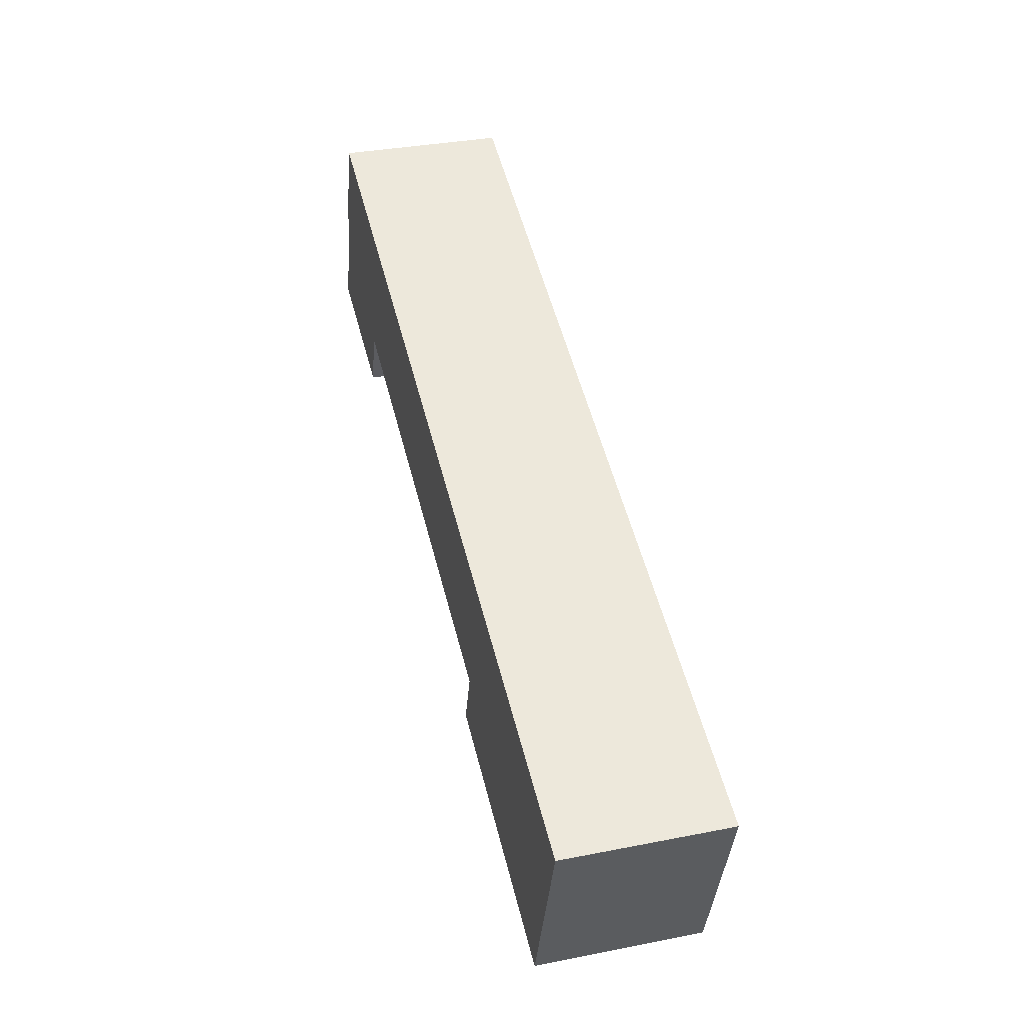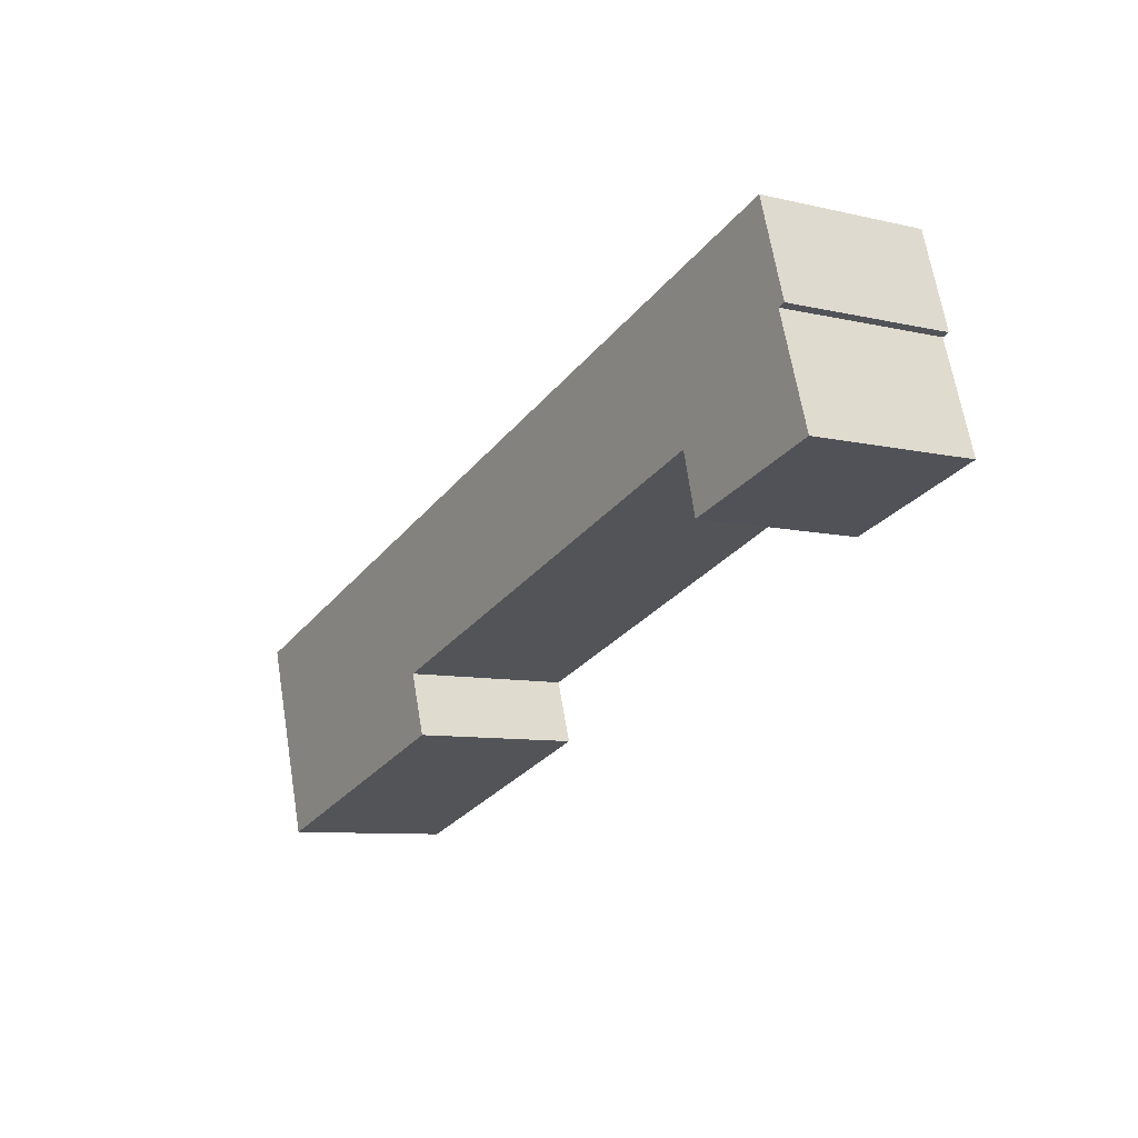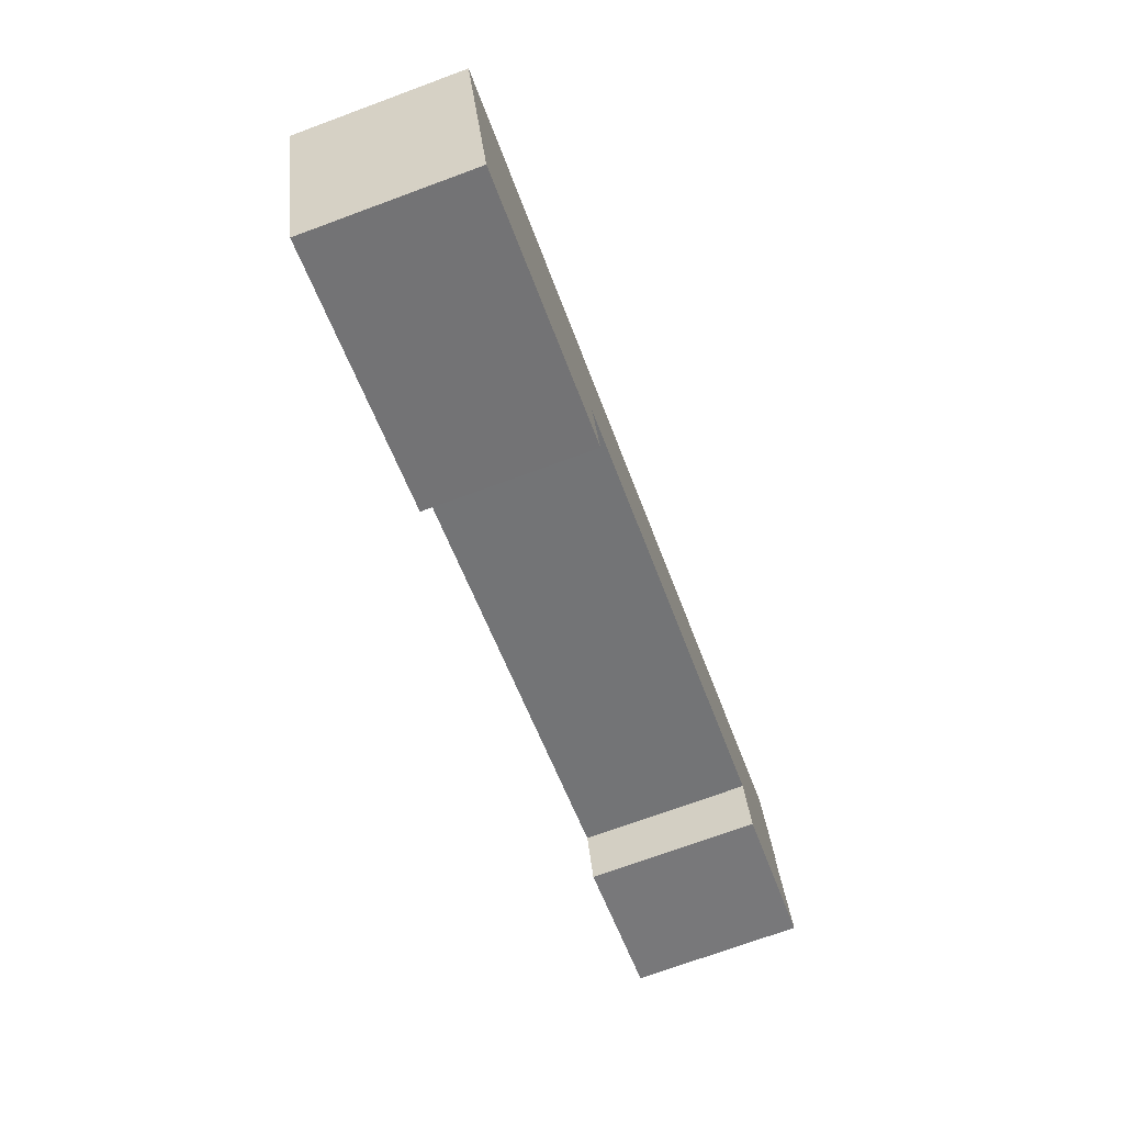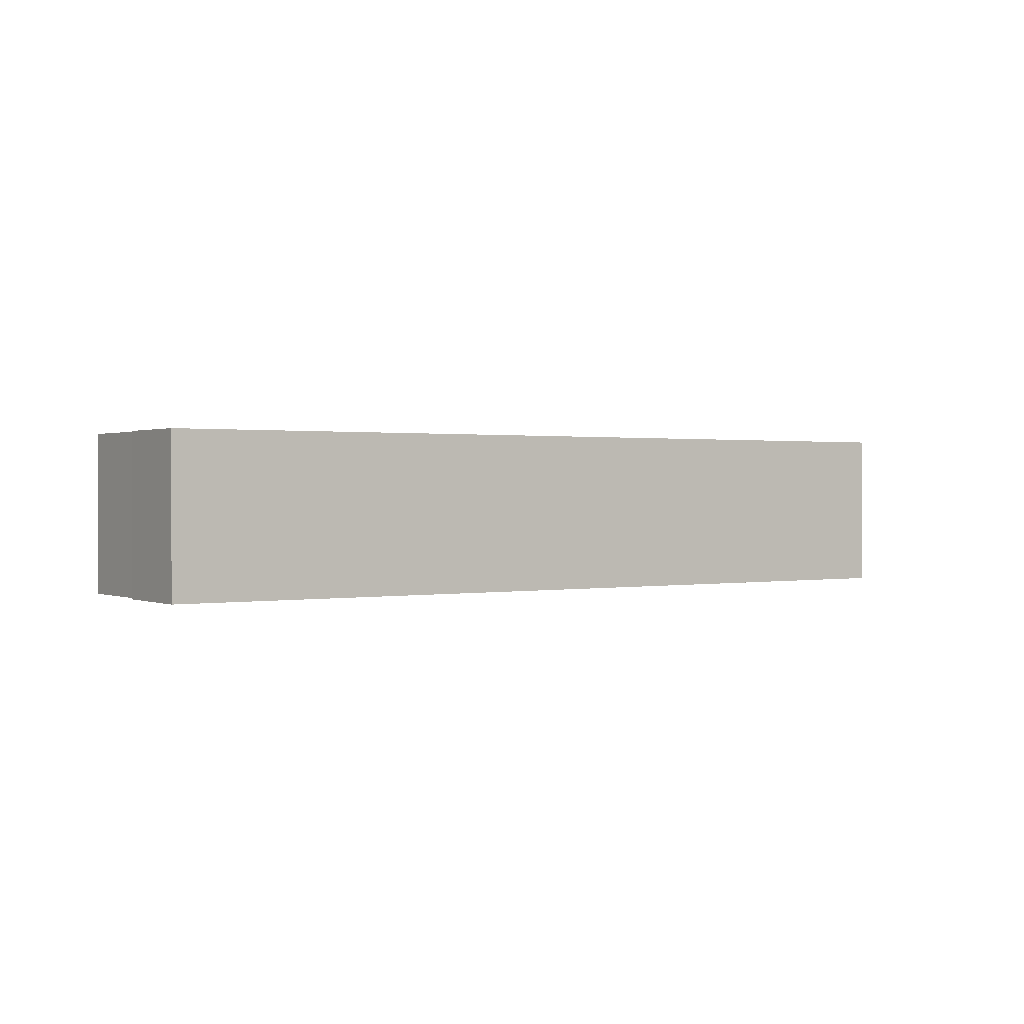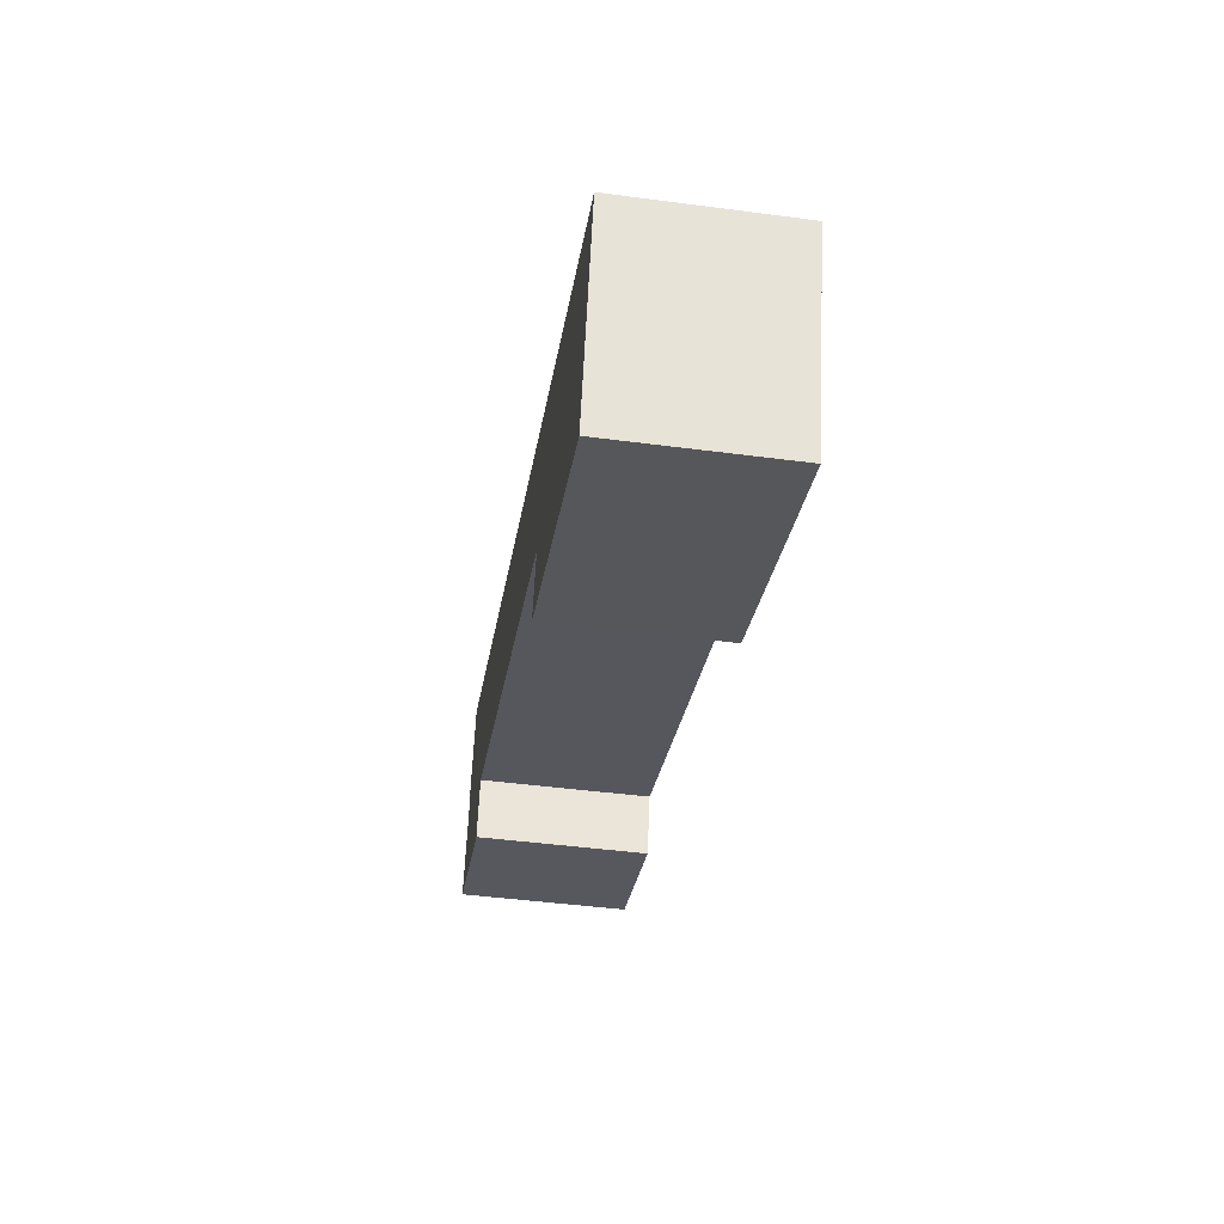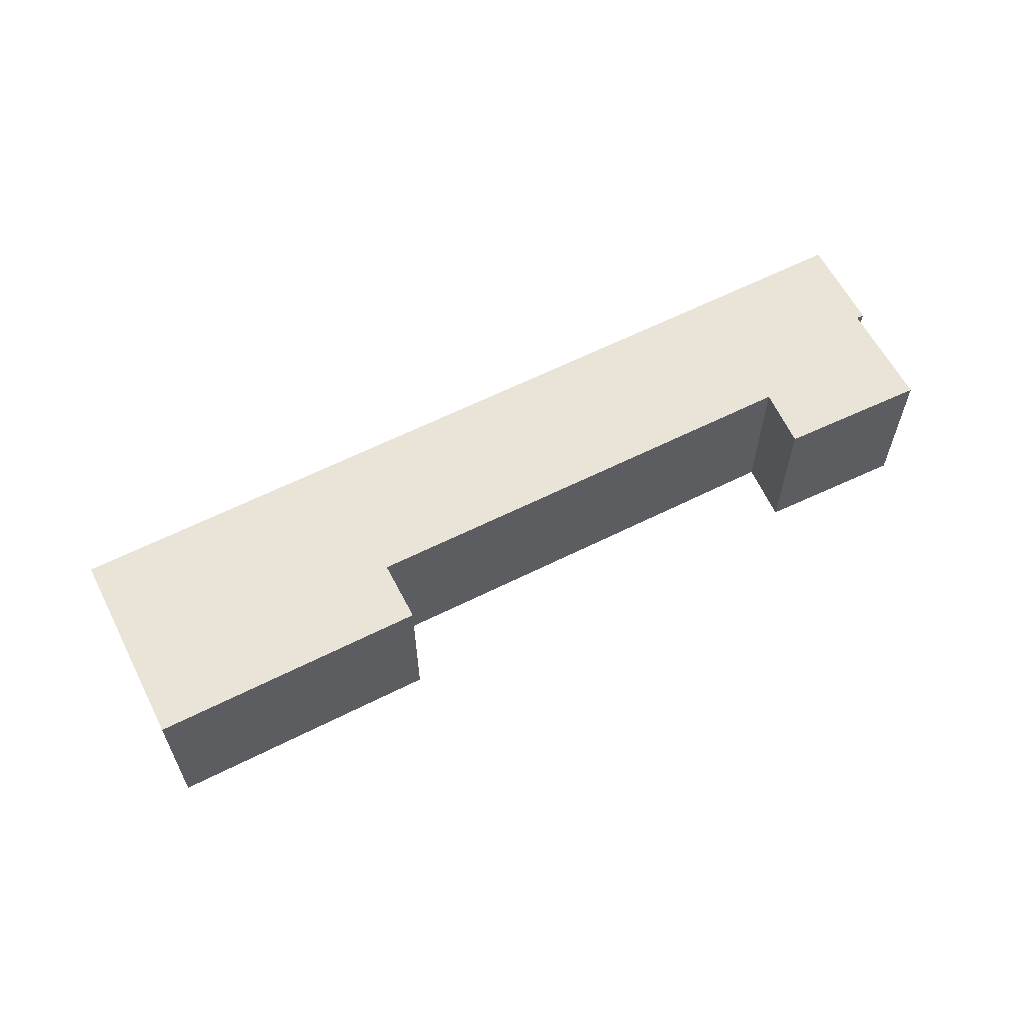
<metadata>
{"format":"obj","ext":"obj","renderer":"f3d","projection":"perspective","resolution":1024,"background":"white","views":[{"elev":34.5,"azim":75.2,"up":"+Z"},{"elev":-8.4,"azim":-122.6,"up":"+Z"},{"elev":-72.4,"azim":110.2,"up":"+Z"},{"elev":0.7,"azim":-16.3,"up":"+Y"},{"elev":-44.9,"azim":81.3,"up":"+Z"},{"elev":60.9,"azim":170.6,"up":"+Y"}]}
</metadata>
<code>
v  0 3.472 2.126e-16
v  3.323 3.472 0.357
v  3 3.472 -0.871
v  12.31 3.472 -3.891
v  19.19 3.472 -1.619
v  17.9 3.472 -5.691
v  12.72 3.472 -2.633
v  1.168 3.472 4.193
v  0.711 3.472 2.201
v  0.556 3.472 2.25
v  12.31 2.383e-16 -3.891
v  12.72 1.612e-16 -2.633
v  0 0 0
v  0.711 -1.348e-16 2.201
v  0.556 -1.378e-16 2.25
v  1.168 -2.567e-16 4.193
v  3.323 -2.186e-17 0.357
v  3 5.333e-17 -0.871
v  17.9 3.485e-16 -5.691
v  19.19 9.914e-17 -1.619
g defaultobject
f 1 2 3
f 4 5 6
f 5 4 7
f 5 7 8
f 8 7 2
f 8 2 9
f 9 2 1
f 8 9 10
f 11 7 4
f 7 11 12
f 13 9 1
f 9 13 14
f 15 8 10
f 8 15 16
f 12 2 7
f 2 12 17
f 18 1 3
f 1 18 13
f 14 10 9
f 10 14 15
f 19 4 6
f 4 19 11
f 17 3 2
f 3 17 18
f 20 6 5
f 6 20 19
f 16 5 8
f 5 16 20
f 18 17 13
f 15 20 16
f 20 15 14
f 20 14 17
f 17 14 13
f 20 17 12
f 20 12 11
f 20 11 19

</code>
